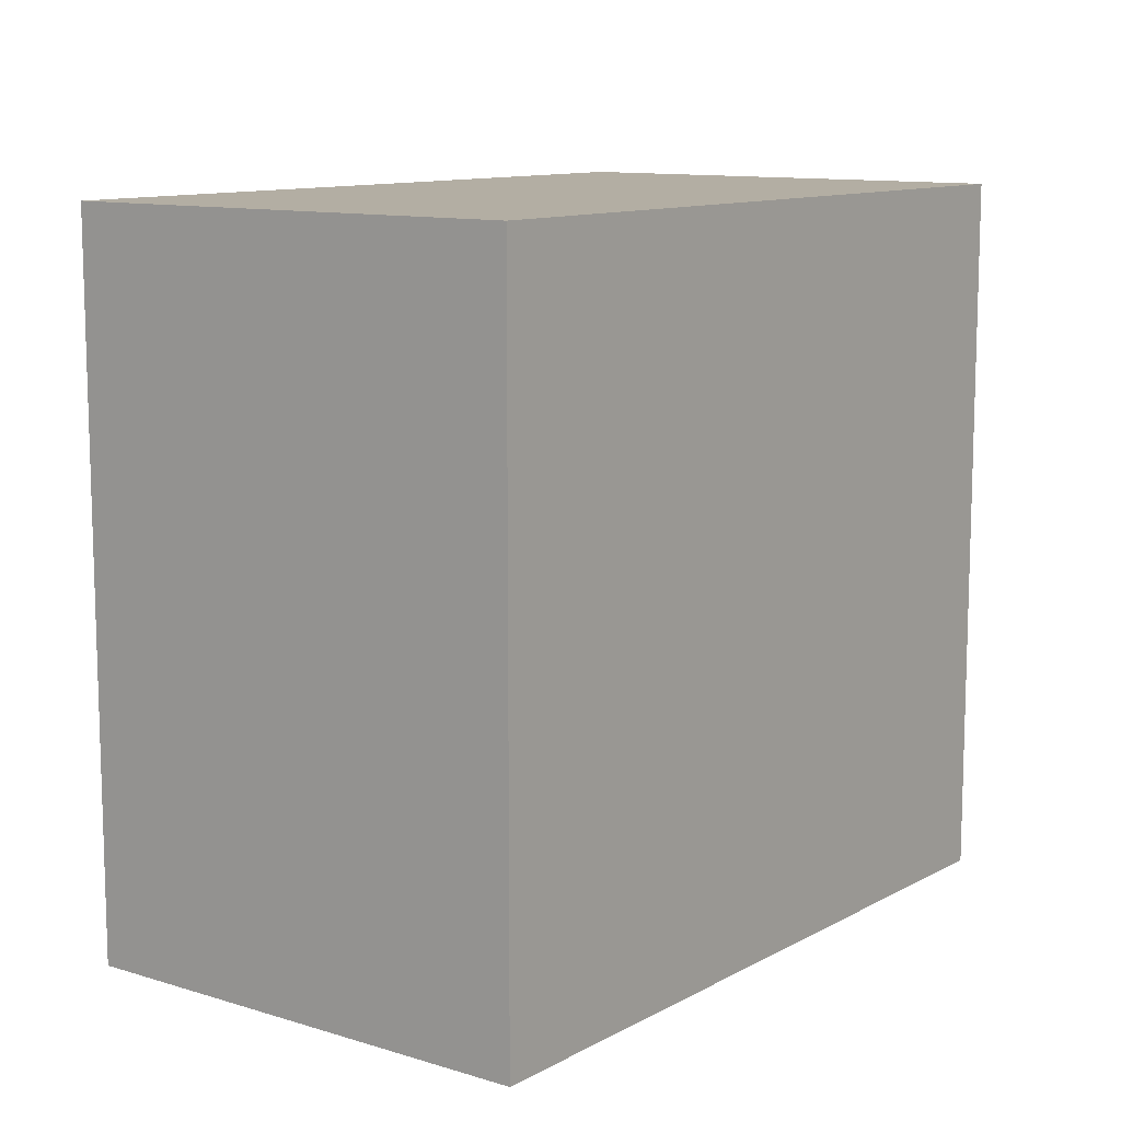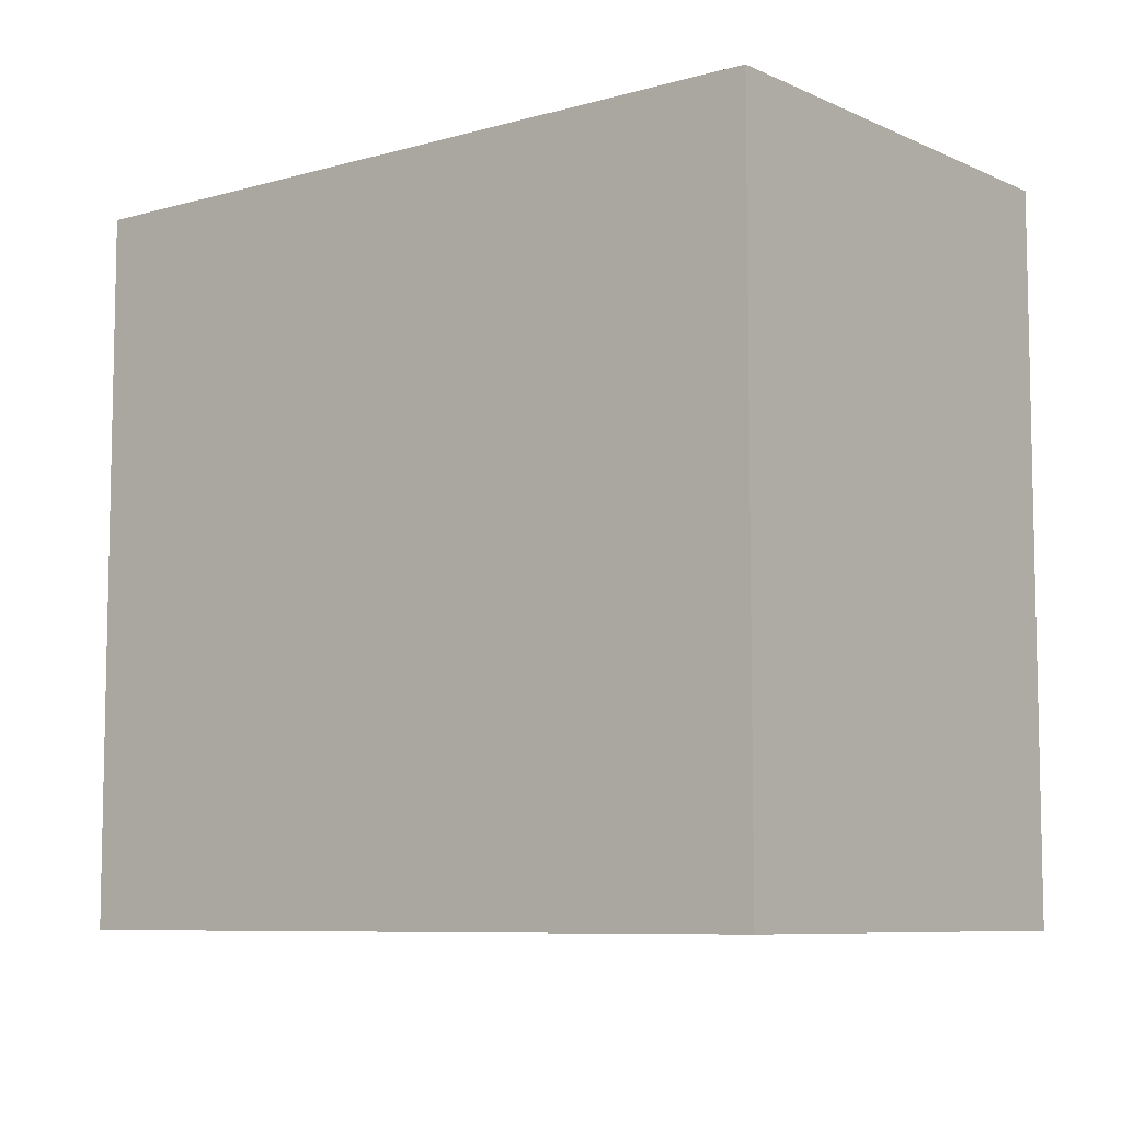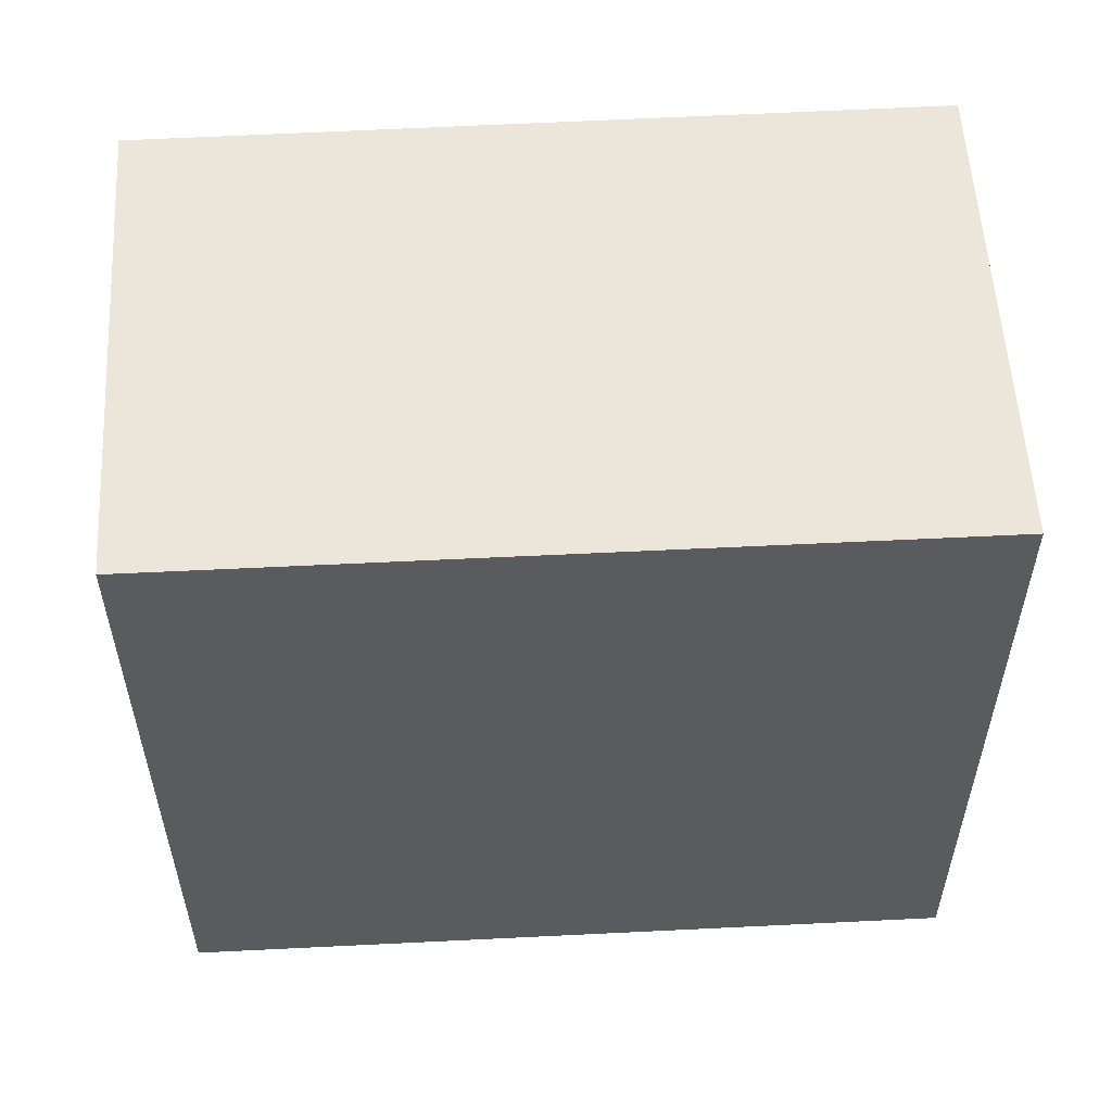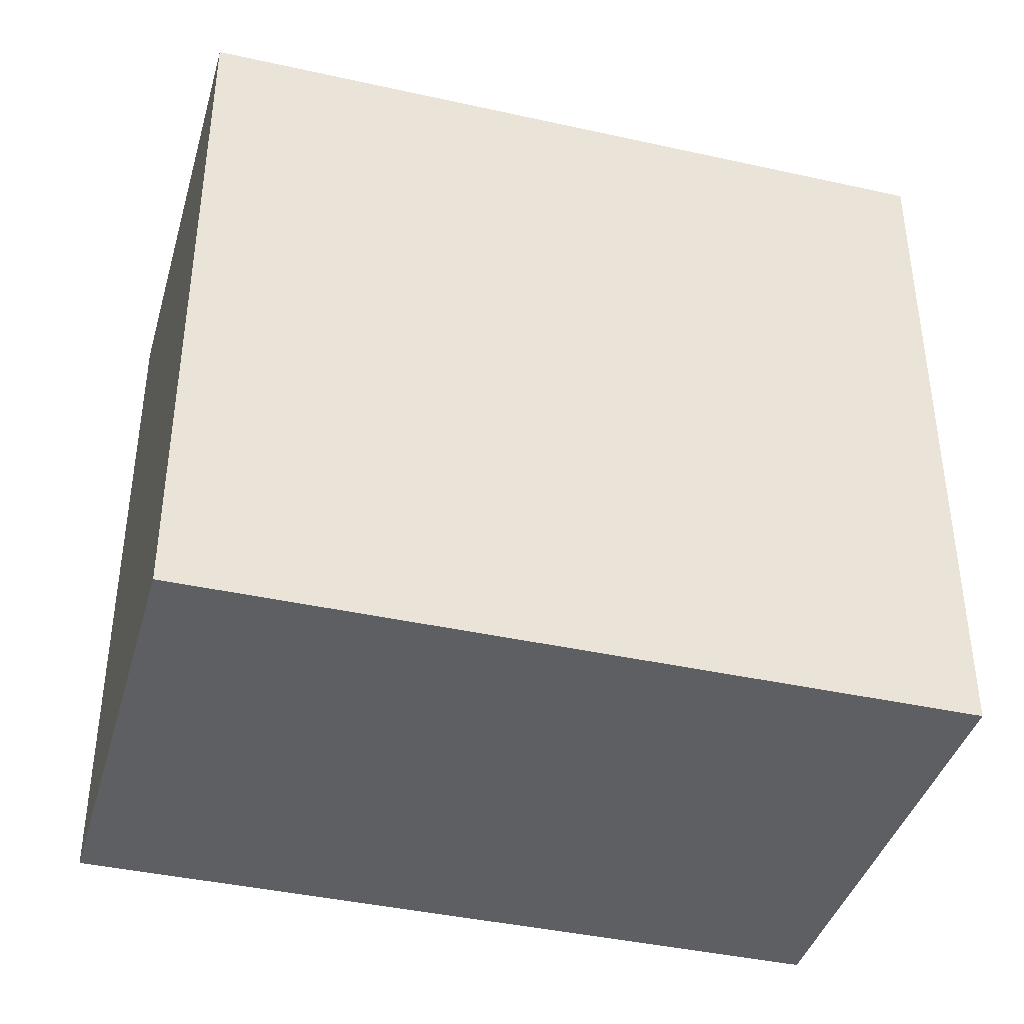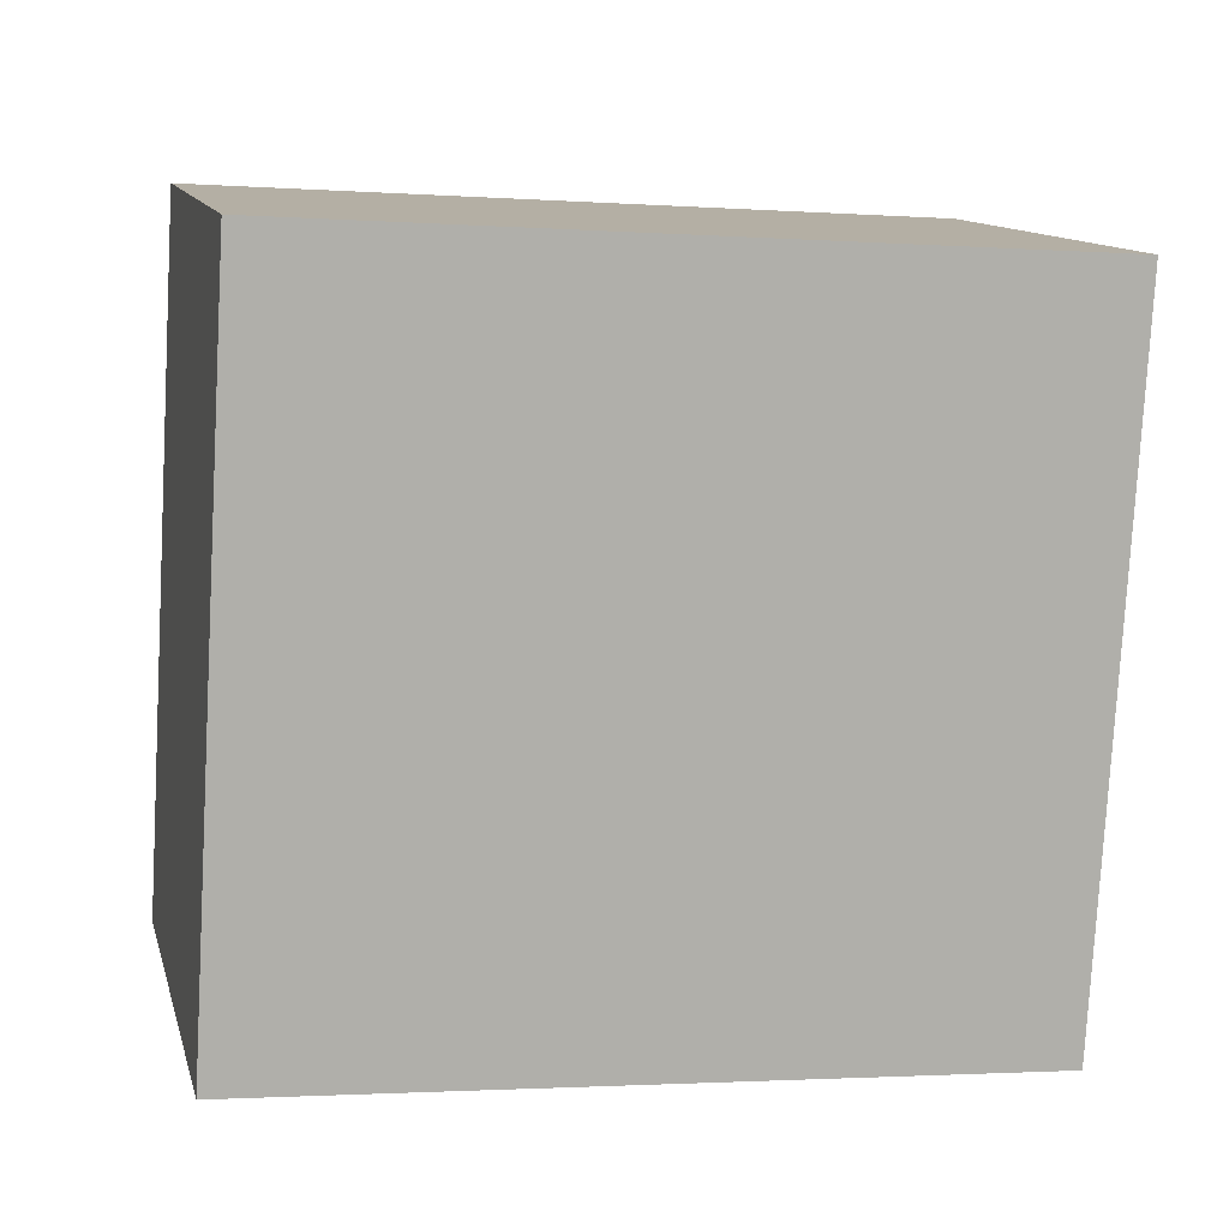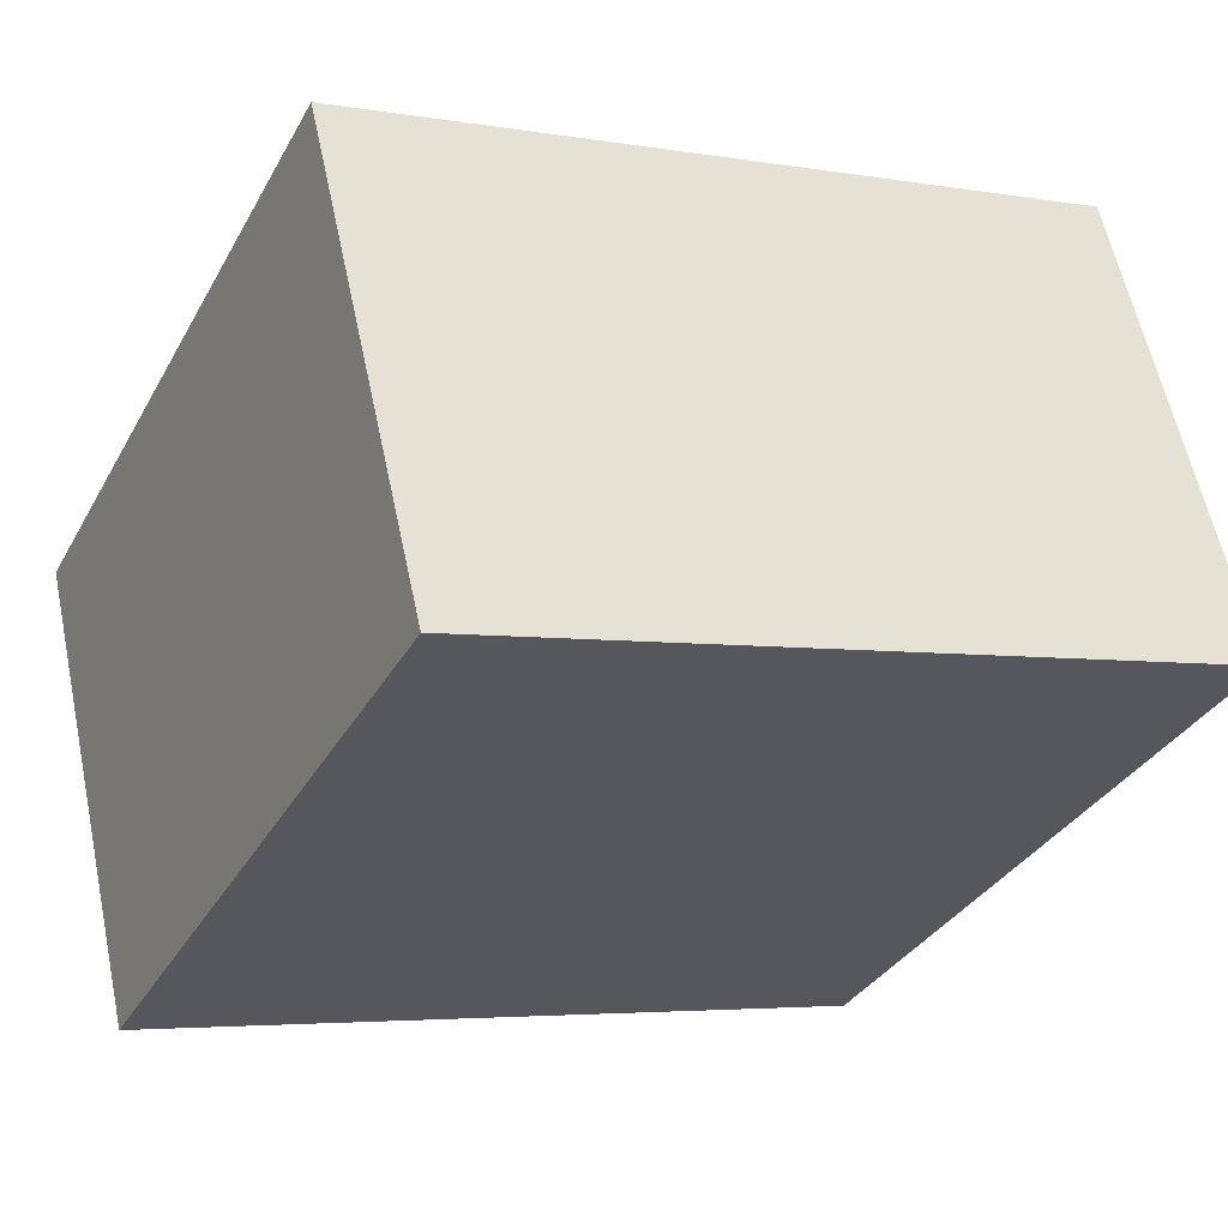
<metadata>
{"format":"obj","ext":"obj","renderer":"f3d","projection":"perspective","resolution":1024,"background":"white","views":[{"elev":11.0,"azim":113.7,"up":"+Y"},{"elev":-7.8,"azim":24.9,"up":"+Y"},{"elev":56.0,"azim":-16.8,"up":"+Y"},{"elev":-40.2,"azim":-29.1,"up":"+Y"},{"elev":-79.0,"azim":-3.2,"up":"+Z"},{"elev":-33.9,"azim":-25.5,"up":"+Z"}]}
</metadata>
<code>
v  0 3.99 2.443e-16
v  4.831 3.99 -1.587
v  0.625 3.99 -2.599
v  4.201 3.99 1.033
v  0.625 1.591e-16 -2.599
v  0 0 0
v  4.201 -6.325e-17 1.033
v  4.831 9.718e-17 -1.587
g defaultobject
f 1 2 3
f 2 1 4
f 5 1 3
f 1 5 6
f 6 4 1
f 4 6 7
f 7 2 4
f 2 7 8
f 8 3 2
f 3 8 5
f 8 6 5
f 6 8 7

</code>
